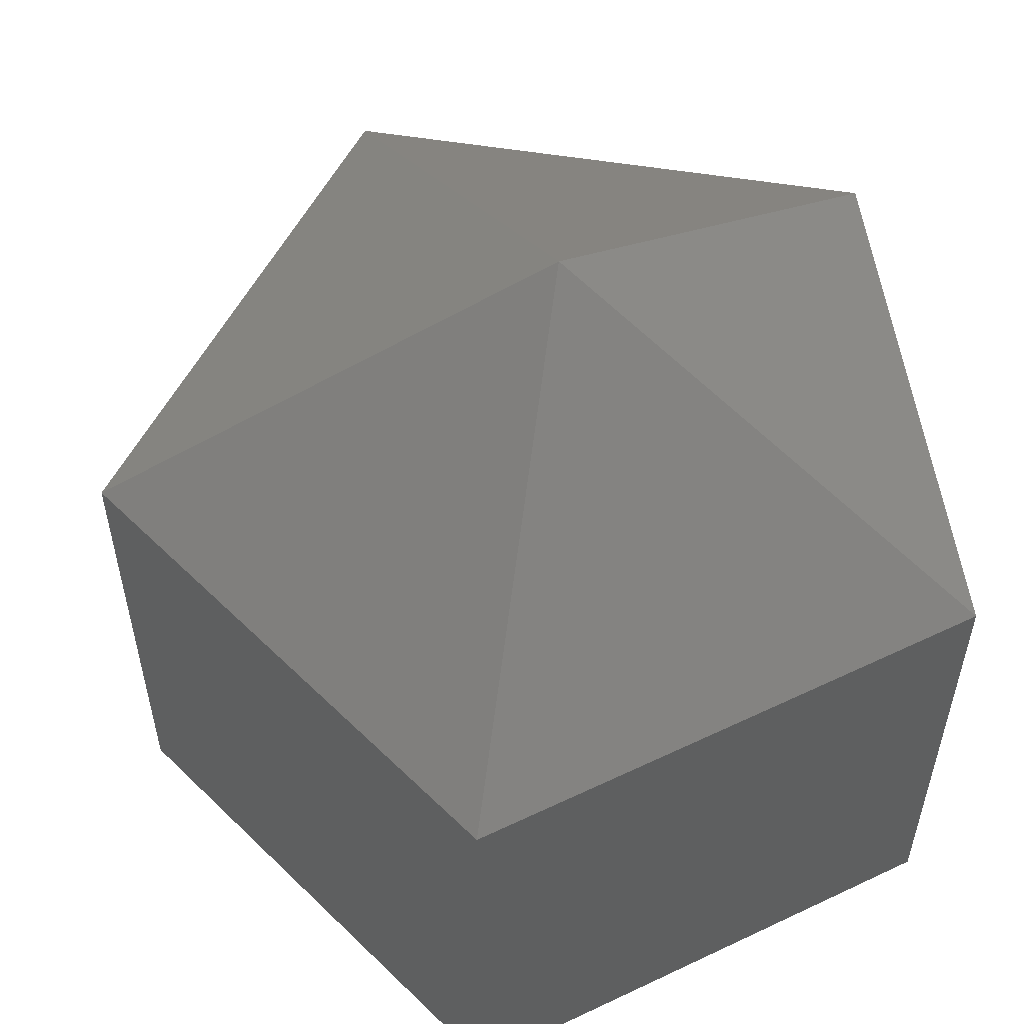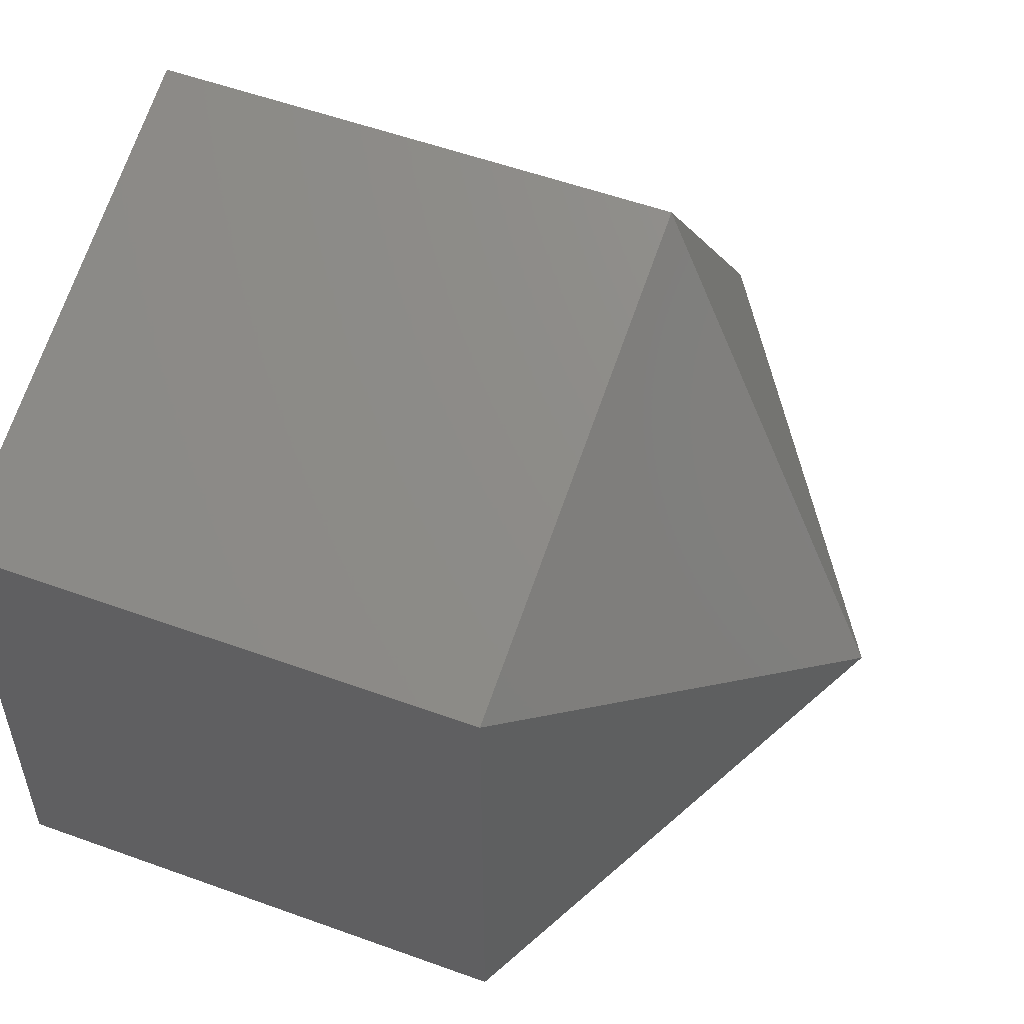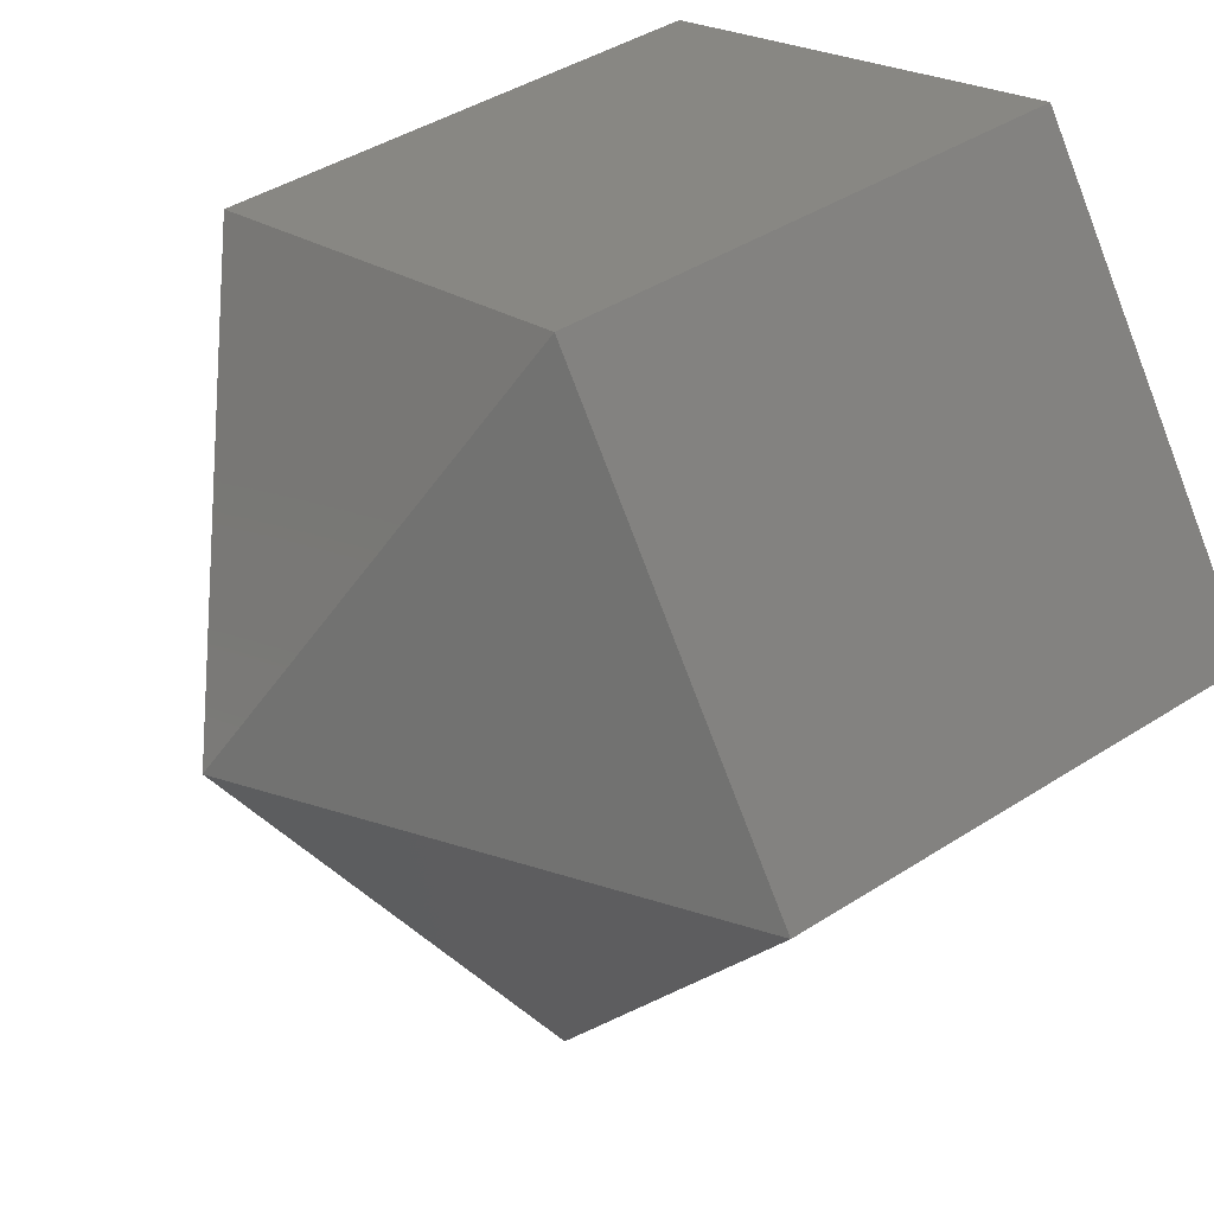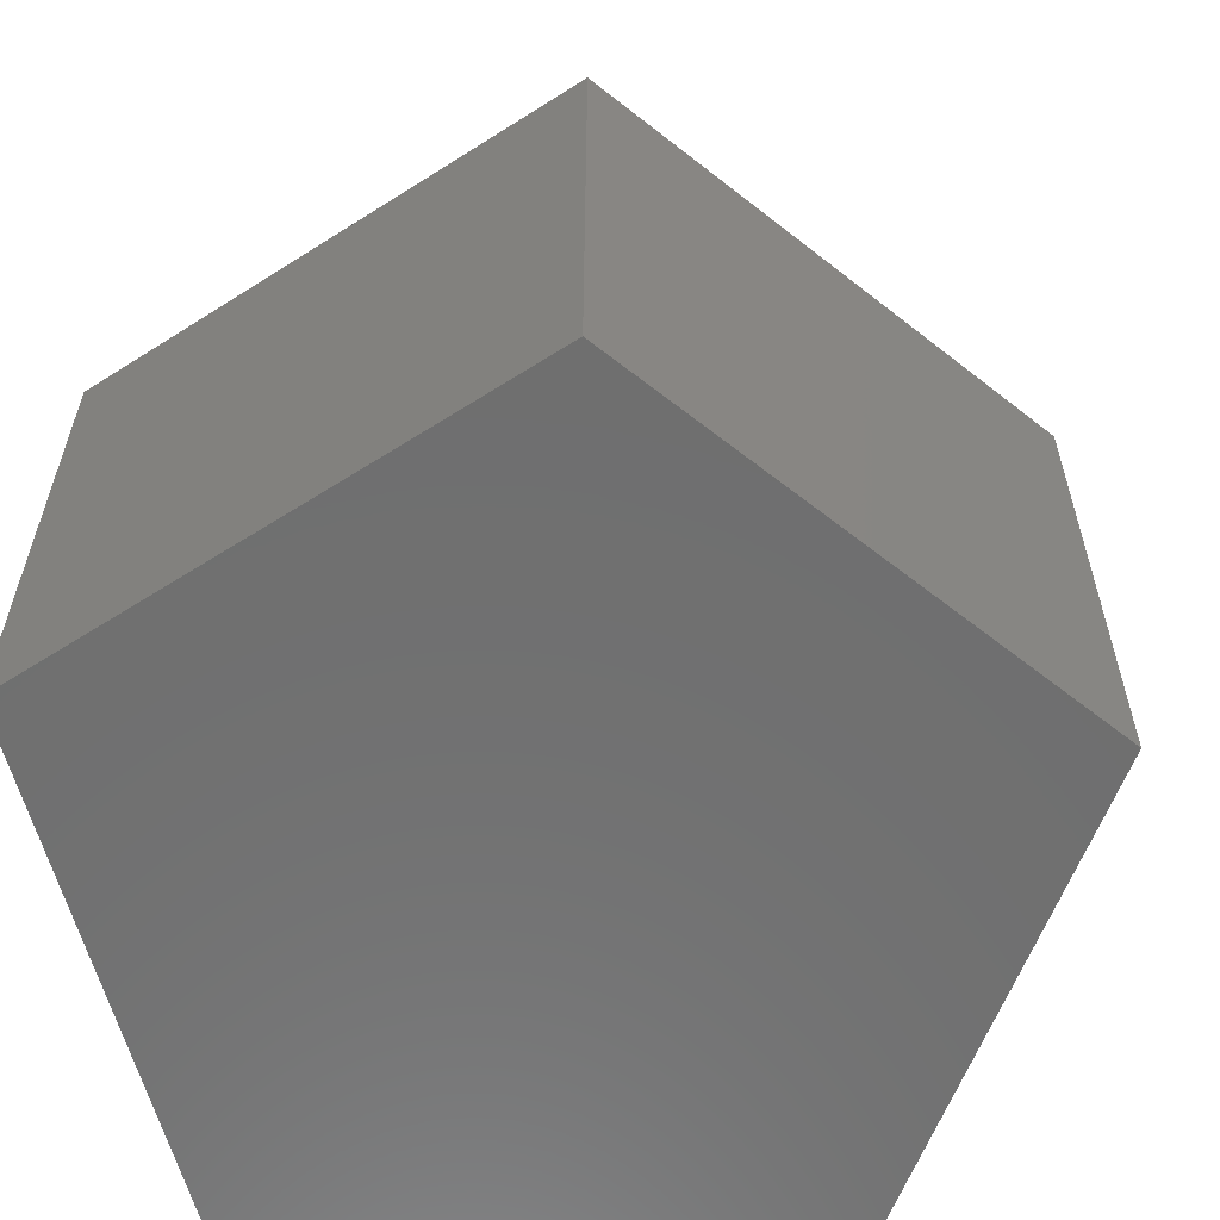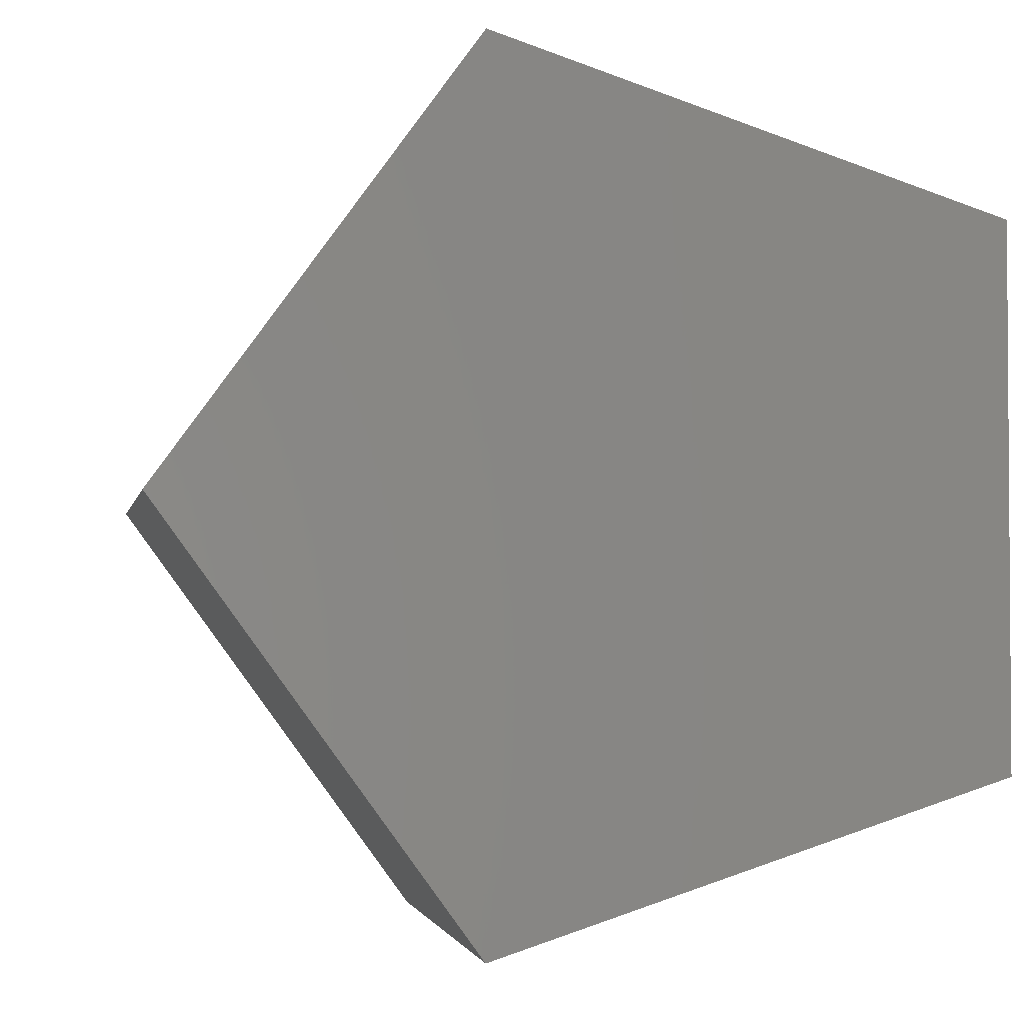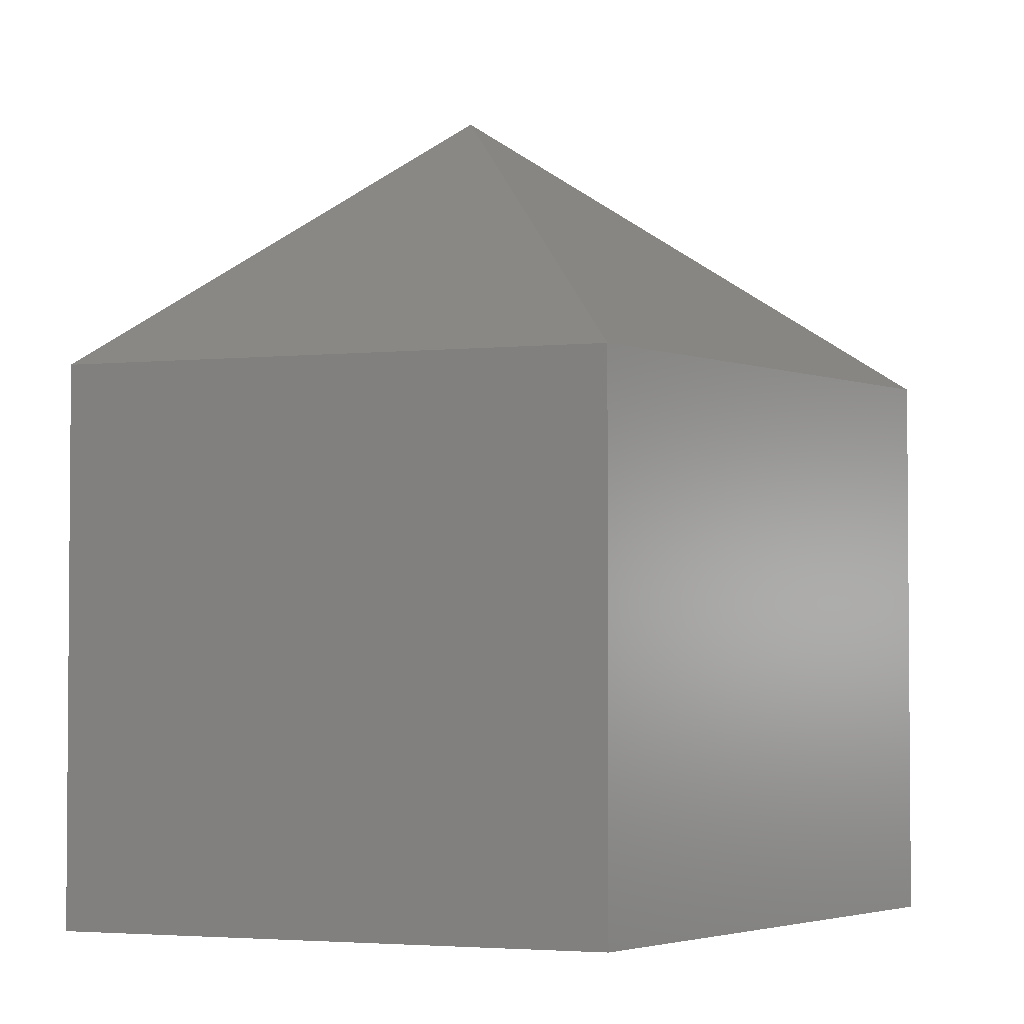
<metadata>
{"format":"stl","ext":"stl","renderer":"f3d","projection":"perspective","resolution":1024,"background":"white","views":[{"elev":56.6,"azim":171.5,"up":"+Z"},{"elev":54.6,"azim":-69.0,"up":"+Y"},{"elev":42.4,"azim":52.4,"up":"+Y"},{"elev":-61.1,"azim":15.1,"up":"+Z"},{"elev":-2.5,"azim":169.9,"up":"+Y"},{"elev":-3.0,"azim":1.7,"up":"+Z"}]}
</metadata>
<code>
# stl→obj: 11 verts, 18 faces
v 0 0 0.7367
v -0.5442 -0.3954 0.3209
v 0.2079 -0.6398 0.3209
v -0.5442 0.3954 0.3209
v 0.6727 0 0.3209
v 0.2079 0.6398 0.3209
v 0.2079 -0.6398 -0.4699
v -0.5442 -0.3954 -0.4699
v 0.6727 0 -0.4699
v -0.5442 0.3954 -0.4699
v 0.2079 0.6398 -0.4699
f 1 2 3
f 1 4 2
f 1 3 5
f 1 6 4
f 1 5 6
f 7 3 2
f 7 2 8
f 9 5 3
f 9 3 7
f 9 7 8
f 9 8 10
f 9 10 11
f 8 2 4
f 8 4 10
f 11 10 4
f 11 4 6
f 9 11 6
f 9 6 5

</code>
